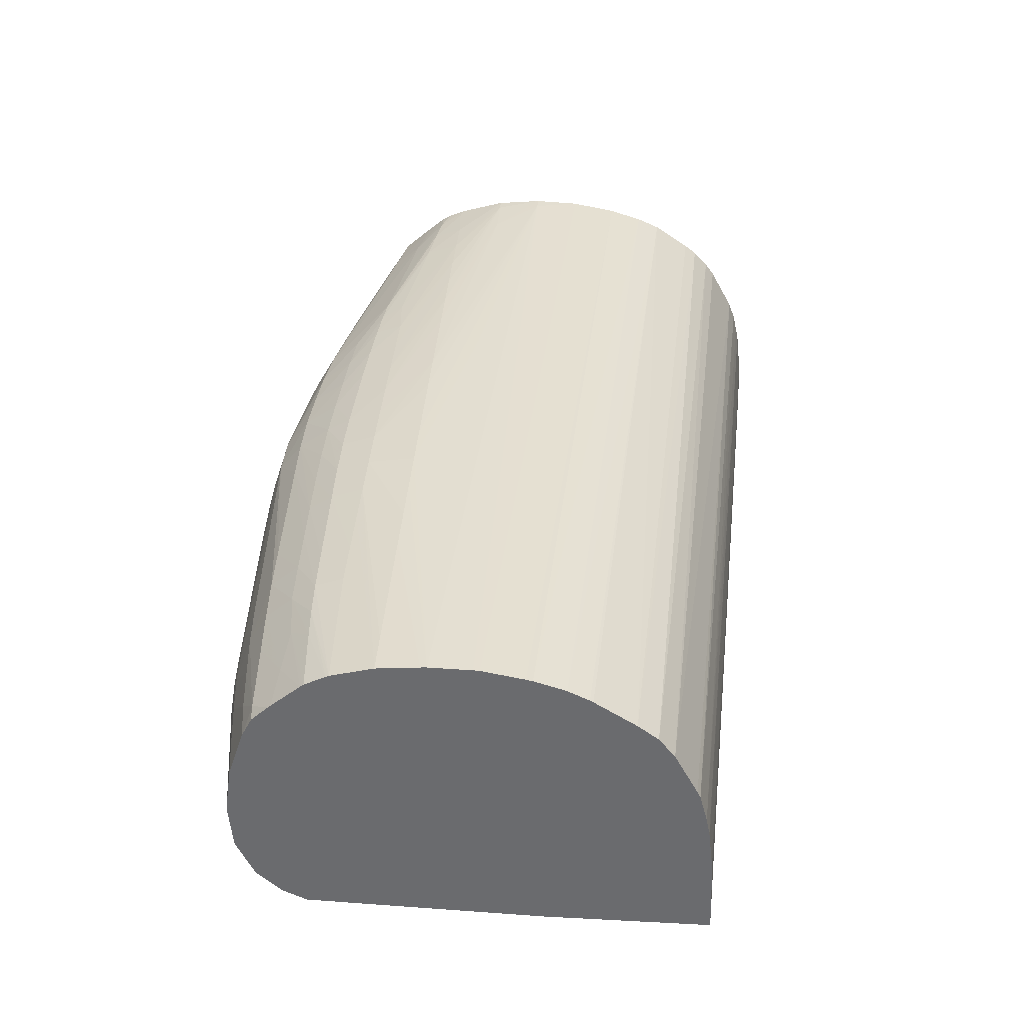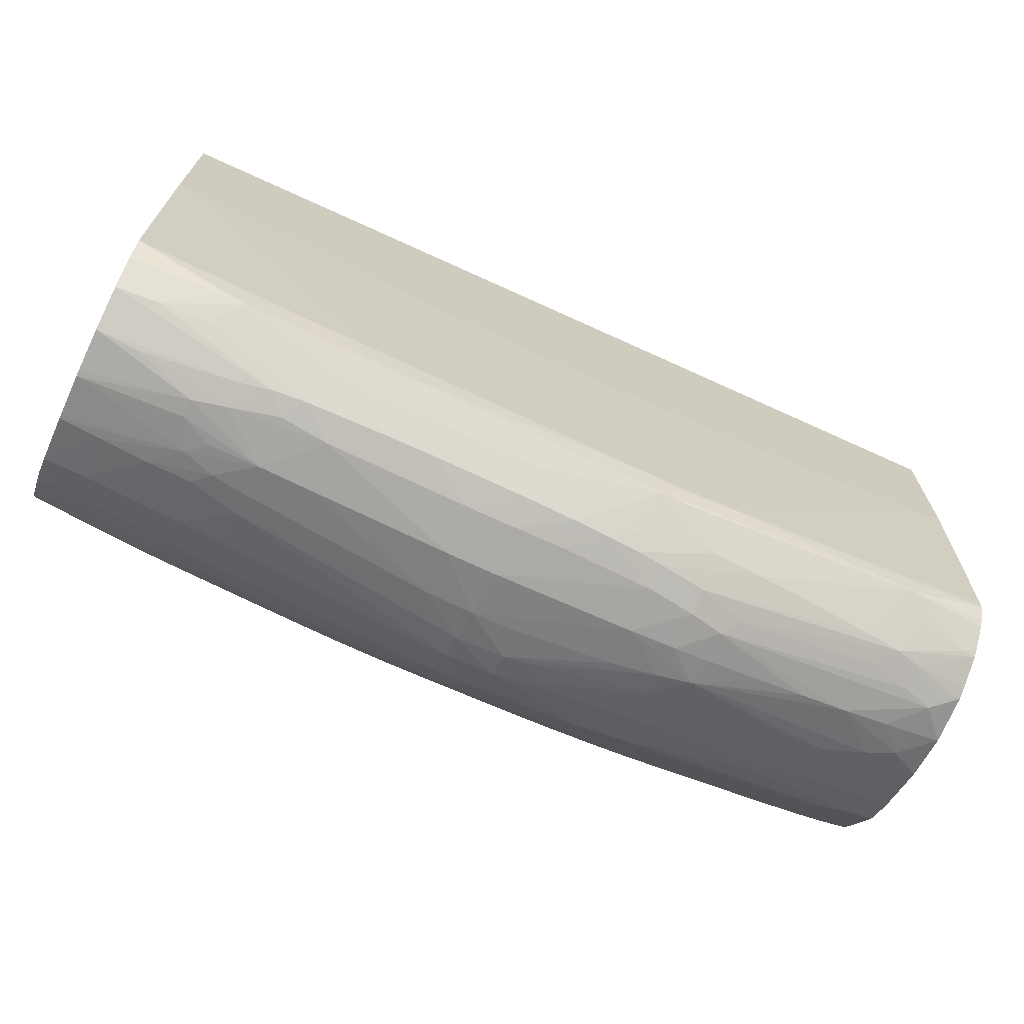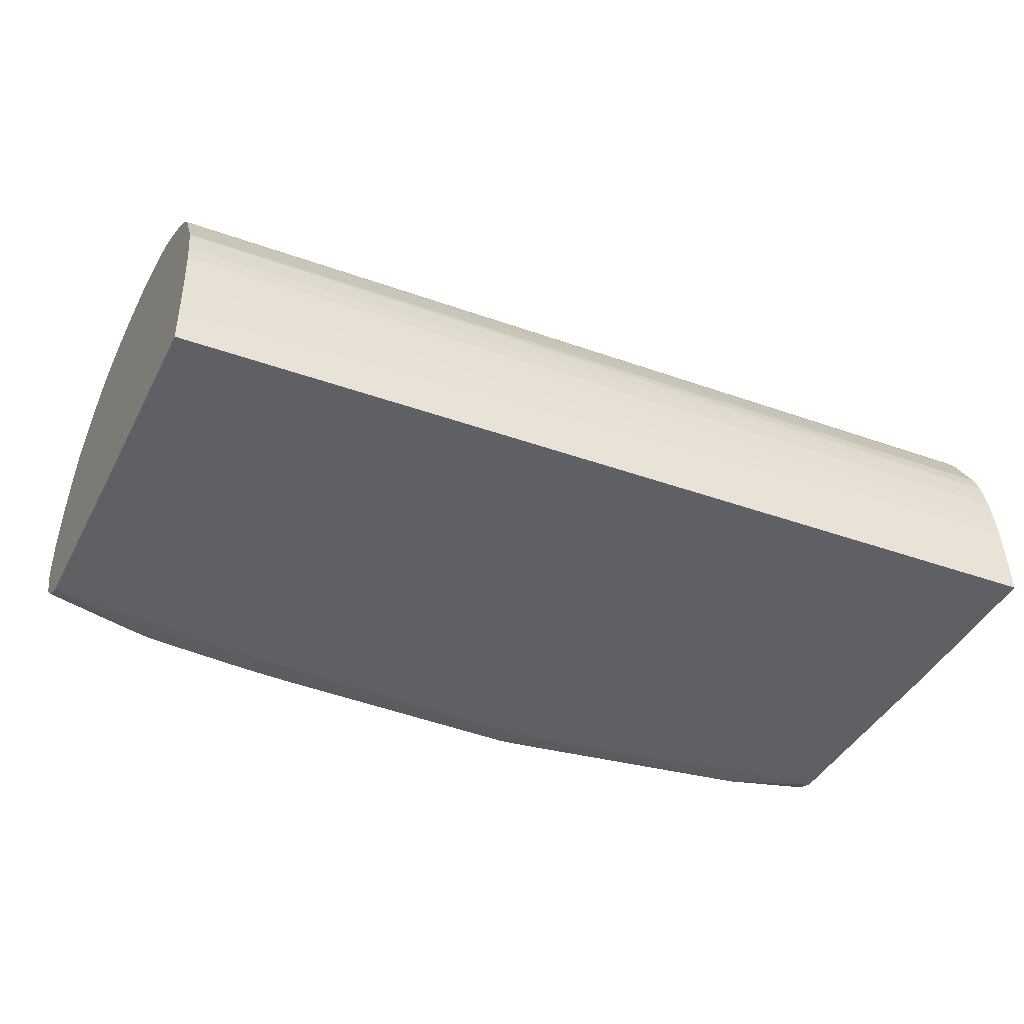
<metadata>
{"format":"obj","ext":"obj","renderer":"f3d","projection":"perspective","resolution":1024,"background":"white","views":[{"elev":36.2,"azim":93.9,"up":"+Z"},{"elev":-69.4,"azim":154.6,"up":"+Y"},{"elev":-43.7,"azim":154.2,"up":"+Z"}]}
</metadata>
<code>
v -0.1789 -0.5862 0.5423
v -0.1789 -0.6394 0.5423
v -0.1789 -0.5867 0.5576
v 0.1117 -0.6029 0.553
v 0.1117 -0.6027 0.5436
v 0.1117 -0.6026 0.5423
v -0.1789 -0.7122 0.5442
v -0.1775 -0.6398 0.5423
v -0.1789 -0.5872 0.5678
v 0.1117 -0.6037 0.5682
v 0.1117 -0.6549 0.5423
v -0.1742 -0.7156 0.5443
v -0.1789 -0.7151 0.5444
v -0.1742 -0.6407 0.5423
v -0.08331 -0.7322 0.544
v -0.1789 -0.5877 0.5731
v 0.1117 -0.6038 0.57
v 0.09846 -0.6571 0.5423
v 0.1117 -0.7195 0.5442
v 0.05302 -0.7348 0.5439
v 0.03786 -0.7348 0.5438
v -0.1578 -0.7199 0.5444
v -0.1439 -0.7277 0.5452
v -0.1519 -0.7273 0.5454
v -0.1789 -0.7204 0.5466
v -0.1591 -0.6445 0.5423
v -0.05302 -0.7348 0.5439
v -0.0673 -0.7357 0.5442
v -0.06167 -0.7425 0.5454
v -0.1546 -0.6456 0.5423
v -0.1439 -0.6481 0.5423
v -0.1789 -0.589 0.5833
v 0.1117 -0.6051 0.5814
v 0.0833 -0.659 0.5423
v 0.1117 -0.7302 0.5445
v 0.05302 -0.7429 0.5451
v 0.03786 -0.7432 0.5449
v 0.06934 -0.7362 0.5444
v 0.02271 -0.7433 0.5449
v 0.02271 -0.7348 0.5438
v -0.02274 -0.664 0.5423
v 0.007548 -0.6641 0.5423
v 0.01201 -0.6641 0.5423
v 0.02271 -0.6641 0.5423
v 0.03786 -0.6636 0.5423
v 0.05302 -0.6622 0.5423
v 0.05748 -0.6618 0.5423
v 0.07264 -0.6602 0.5423
v -0.1413 -0.7433 0.5593
v -0.1578 -0.7326 0.552
v -0.1742 -0.7319 0.5551
v -0.1789 -0.7287 0.5534
v -0.1789 -0.7227 0.5482
v -0.07176 -0.7414 0.5457
v -0.09846 -0.7475 0.5553
v -0.1136 -0.7458 0.5564
v -0.1408 -0.6488 0.5423
v -0.1324 -0.6507 0.5423
v -0.1248 -0.6522 0.5423
v -0.1213 -0.6529 0.5423
v -0.1136 -0.6542 0.5423
v -0.09846 -0.6566 0.5423
v -0.094 -0.6573 0.5423
v -0.08331 -0.6588 0.5423
v -0.06818 -0.6605 0.5423
v -0.06371 -0.661 0.5423
v -0.05302 -0.6621 0.5423
v -0.04856 -0.6626 0.5423
v -0.03786 -0.6635 0.5423
v -0.03343 -0.6637 0.5423
v -0.03786 -0.7582 0.5595
v -0.04978 -0.7579 0.5601
v -0.0673 -0.7481 0.5517
v -0.08331 -0.7487 0.5541
v 0.007548 -0.7505 0.5516
v -0.02274 -0.7502 0.5517
v -0.02274 -0.7584 0.5592
v -0.1789 -0.59 0.588
v 0.1117 -0.6065 0.5884
v 0.1117 -0.6053 0.5827
v 0.1117 -0.7378 0.5482
v 0.09846 -0.7389 0.5468
v 0.0833 -0.7411 0.5458
v 0.07517 -0.7423 0.5455
v 0.06508 -0.7426 0.5453
v 0.03786 -0.7508 0.5522
v 0.02271 -0.7509 0.5518
v -0.1514 -0.7424 0.5606
v -0.08331 -0.7563 0.5638
v -0.1789 -0.7312 0.5558
v -0.06818 -0.7571 0.5617
v -0.02274 -0.7615 0.5682
v -0.03786 -0.7609 0.5682
v -0.0541 -0.7597 0.5667
v -0.06818 -0.7597 0.5693
v -0.05987 -0.7575 0.5607
v -0.00758 -0.7584 0.5591
v -0.00758 -0.7617 0.5682
v -0.1789 -0.5913 0.5935
v 0.1117 -0.6089 0.5978
v 0.1117 -0.7457 0.5557
v 0.09846 -0.7469 0.5543
v 0.0833 -0.7481 0.5534
v 0.04824 -0.7578 0.5602
v 0.03786 -0.758 0.5598
v 0.02271 -0.7582 0.5594
v 0.007548 -0.7584 0.5591
v -0.1454 -0.7458 0.5667
v -0.1591 -0.7444 0.5704
v -0.1591 -0.7414 0.5628
v -0.0988 -0.7554 0.5684
v -0.08331 -0.7589 0.5714
v -0.09397 -0.7581 0.5737
v -0.1789 -0.7366 0.5651
v -0.02274 -0.7636 0.5833
v -0.06818 -0.7613 0.5833
v -0.00758 -0.7635 0.5833
v 0.03786 -0.7607 0.5682
v -0.1789 -0.5934 0.5993
v 0.1117 -0.6099 0.5998
v 0.1117 -0.7513 0.5682
v 0.06817 -0.7567 0.5635
v 0.05834 -0.7573 0.5612
v 0.05316 -0.7595 0.567
v -0.1694 -0.7431 0.5736
v -0.1743 -0.7396 0.5684
v -0.1789 -0.7383 0.5683
v -0.08331 -0.7599 0.5833
v -0.09505 -0.7582 0.5833
v -0.1136 -0.7551 0.5833
v -0.1288 -0.7524 0.5833
v -0.1439 -0.7495 0.5833
v -0.02274 -0.7613 0.5984
v -0.03786 -0.7605 0.5984
v -0.06818 -0.7591 0.5963
v -0.08331 -0.7585 0.5941
v -0.09337 -0.7579 0.5923
v 0.03786 -0.7615 0.5833
v -0.00758 -0.7607 0.5984
v 0.06817 -0.7588 0.571
v 0.05302 -0.7607 0.5833
v -0.1789 -0.6013 0.6136
v 0.1117 -0.6172 0.6138
v 0.1117 -0.7524 0.5813
v 0.07881 -0.758 0.5739
v 0.09846 -0.7535 0.5682
v 0.08364 -0.7558 0.5686
v -0.1591 -0.746 0.5833
v -0.1697 -0.7432 0.5833
v -0.1789 -0.7406 0.5833
v -0.1591 -0.744 0.5954
v -0.1679 -0.7427 0.5921
v -0.02274 -0.7584 0.6091
v -0.03786 -0.7582 0.6087
v -0.08331 -0.7562 0.6017
v -0.0483 -0.7578 0.6072
v -0.09843 -0.7552 0.5978
v -0.1288 -0.7493 0.5984
v -0.1451 -0.7457 0.5998
v 0.05302 -0.7584 0.594
v 0.05302 -0.7562 0.6015
v 0.07881 -0.758 0.5796
v 0.06894 -0.7588 0.5841
v 0.07452 -0.7574 0.5896
v 0.06442 -0.758 0.5926
v -0.1789 -0.6043 0.6179
v 0.1117 -0.6222 0.6202
v 0.1117 -0.7525 0.5833
v -0.1789 -0.7383 0.5979
v -0.1591 -0.7415 0.603
v -0.1735 -0.7397 0.5977
v -0.02274 -0.7558 0.6167
v -0.03786 -0.7558 0.6163
v -0.05322 -0.7556 0.6128
v -0.08331 -0.7518 0.6136
v -0.06818 -0.7537 0.6136
v -0.151 -0.7423 0.6058
v 0.06894 -0.7561 0.598
v 0.06817 -0.7507 0.6136
v 0.05302 -0.7519 0.6136
v 0.08364 -0.7567 0.5841
v 0.1117 -0.7506 0.5965
v 0.1117 -0.7503 0.5984
v 0.09846 -0.7522 0.5984
v 0.0833 -0.7543 0.5984
v -0.1789 -0.6093 0.6232
v 0.1117 -0.6286 0.6251
v -0.1789 -0.7342 0.609
v -0.1742 -0.7337 0.6136
v -0.1789 -0.7325 0.6137
v 0.05302 -0.7456 0.6246
v 0.03786 -0.7461 0.625
v -0.00758 -0.7477 0.6259
v -0.02274 -0.7482 0.6261
v -0.03786 -0.7483 0.626
v -0.05302 -0.7477 0.6257
v -0.06818 -0.7468 0.6252
v -0.08331 -0.7456 0.6244
v -0.09846 -0.7438 0.6228
v -0.1288 -0.7408 0.6181
v -0.1451 -0.74 0.6134
v -0.1409 -0.7432 0.6082
v -0.1591 -0.737 0.6136
v 0.0833 -0.749 0.6136
v 0.1064 -0.7424 0.6212
v 0.09846 -0.7429 0.6218
v 0.06817 -0.7448 0.6239
v 0.1117 -0.7451 0.6142
v 0.09846 -0.7472 0.6136
v -0.1789 -0.6132 0.6261
v 0.1117 -0.6416 0.6335
v -0.1789 -0.6253 0.6344
v -0.1789 -0.728 0.6221
v 0.06817 -0.7361 0.6315
v 0.05302 -0.7365 0.6322
v 0.03786 -0.737 0.6326
v 0.02271 -0.7375 0.6329
v 0.007548 -0.7379 0.6331
v -0.00758 -0.7381 0.6334
v -0.02274 -0.738 0.6337
v -0.03786 -0.7377 0.6336
v -0.05302 -0.7373 0.6333
v -0.06818 -0.7367 0.6328
v -0.08331 -0.736 0.632
v -0.1048 -0.727 0.6362
v -0.1439 -0.7229 0.6333
v -0.1591 -0.7215 0.632
v -0.1439 -0.732 0.6257
v -0.1591 -0.7304 0.6244
v -0.1742 -0.7286 0.6227
v 0.1117 -0.7447 0.615
v 0.1117 -0.7419 0.6205
v 0.1117 -0.7365 0.6258
v 0.09846 -0.7348 0.629
v 0.0833 -0.7438 0.6229
v 0.08453 -0.7337 0.6316
v 0.1117 -0.6426 0.6341
v -0.1789 -0.6329 0.6377
v 0.1117 -0.6492 0.6373
v -0.1789 -0.7191 0.6298
v 0.09038 -0.7271 0.6363
v 0.08026 -0.7279 0.6367
v 0.06817 -0.7285 0.6371
v 0.05302 -0.729 0.6375
v 0.02271 -0.7299 0.638
v 0.007548 -0.7303 0.6382
v -0.00758 -0.7305 0.6382
v -0.02274 -0.7304 0.638
v -0.05302 -0.7297 0.6377
v -0.06818 -0.7291 0.6374
v -0.03786 -0.7301 0.6378
v -0.08331 -0.7284 0.637
v -0.09468 -0.7278 0.6366
v -0.1439 -0.7154 0.6383
v -0.1591 -0.714 0.6376
v -0.1699 -0.7128 0.6368
v -0.1789 -0.713 0.635
v -0.1746 -0.7186 0.6313
v 0.1117 -0.7357 0.6265
v 0.1117 -0.7265 0.6343
v 0.1117 -0.7254 0.6352
v -0.1789 -0.6439 0.6411
v 0.1117 -0.6591 0.6405
v 0.1117 -0.6503 0.6377
v 0.1117 -0.7188 0.6386
v 0.1117 -0.7178 0.639
v 0.06817 -0.7197 0.6403
v 0.05302 -0.7197 0.6408
v 0.03786 -0.7197 0.6412
v 0.02271 -0.7197 0.6416
v 0.007548 -0.7197 0.6418
v -0.00758 -0.7197 0.6418
v -0.02274 -0.7197 0.6416
v -0.03786 -0.7197 0.6414
v -0.05302 -0.7197 0.6411
v -0.06818 -0.7197 0.6407
v -0.08331 -0.7197 0.6402
v -0.09923 -0.721 0.6389
v -0.1439 -0.7045 0.6418
v -0.1591 -0.7045 0.6408
v -0.1136 -0.7183 0.639
v -0.1746 -0.7056 0.639
v -0.1789 -0.7047 0.6389
v -0.1789 -0.7102 0.6367
v -0.1789 -0.6591 0.6439
v 0.1117 -0.6742 0.6435
v 0.1117 -0.661 0.641
v 0.1117 -0.7064 0.6421
v 0.1117 -0.7045 0.6426
v 0.09846 -0.7045 0.6429
v 0.0833 -0.7045 0.6432
v 0.05302 -0.7045 0.6436
v 0.03786 -0.7045 0.6438
v 0.02271 -0.7045 0.6439
v 0.007548 -0.7045 0.644
v -0.00758 -0.7045 0.644
v -0.03786 -0.7045 0.644
v -0.05302 -0.7045 0.6439
v -0.08331 -0.7045 0.6434
v -0.09846 -0.7045 0.6432
v -0.1136 -0.7045 0.6428
v -0.1288 -0.7045 0.6424
v -0.1742 -0.6894 0.6434
v -0.1789 -0.6894 0.6432
v -0.1789 -0.6742 0.6446
v -0.1742 -0.6742 0.6446
v 0.1117 -0.6762 0.6436
v 0.1117 -0.6913 0.6438
v 0.1117 -0.6894 0.6439
v -0.06818 -0.6894 0.6443
v -0.1591 -0.6894 0.6437
f 177 203 189
f 177 201 203
f 177 202 201
f 183 208 184
f 175 201 202
f 175 200 201
f 175 202 177
f 178 185 204
f 179 207 191
f 179 204 205
f 179 205 206
f 179 206 207
f 179 191 180
f 184 208 209
f 175 199 200
f 178 204 179
f 175 198 199
f 170 189 190
f 173 176 174
f 169 171 170
f 184 209 185
f 169 170 188
f 170 177 189
f 170 190 188
f 172 180 191
f 172 191 192
f 172 192 193
f 172 193 194
f 172 194 195
f 172 195 173
f 173 195 196
f 173 196 197
f 173 197 198
f 173 198 176
f 175 176 198
f 185 209 204
f 199 230 200
f 187 210 212
f 197 224 198
f 198 224 225
f 198 225 226
f 198 226 227
f 198 227 228
f 198 228 229
f 198 229 199
f 199 229 230
f 200 230 213
f 200 213 203
f 200 203 201
f 204 209 205
f 205 208 231
f 205 231 232
f 167 186 187
f 197 223 224
f 196 223 197
f 196 222 223
f 195 222 196
f 187 212 211
f 189 213 190
f 189 203 213
f 191 207 214
f 191 214 215
f 191 215 192
f 192 215 216
f 186 210 187
f 192 216 193
f 193 217 194
f 194 217 218
f 194 218 219
f 194 219 220
f 194 220 195
f 195 220 221
f 195 221 222
f 193 216 217
f 166 186 167
f 132 137 151
f 164 185 165
f 136 154 156
f 136 156 155
f 137 155 157
f 137 157 158
f 137 158 159
f 137 159 151
f 138 141 139
f 139 141 160
f 139 160 161
f 139 161 153
f 140 147 145
f 141 162 163
f 141 163 164
f 141 164 165
f 141 165 160
f 136 155 137
f 135 154 136
f 134 154 135
f 133 154 134
f 122 146 147
f 123 140 124
f 125 132 148
f 125 148 149
f 125 149 150
f 125 150 127
f 125 127 126
f 141 145 162
f 128 137 129
f 130 137 131
f 131 137 132
f 132 151 152
f 132 152 148
f 205 232 233
f 133 139 153
f 133 153 154
f 129 137 130
f 165 185 178
f 142 166 143
f 144 168 145
f 158 175 177
f 159 177 170
f 160 165 161
f 161 165 178
f 161 178 179
f 161 179 180
f 161 180 172
f 162 181 164
f 162 164 163
f 162 168 181
f 164 181 168
f 164 168 182
f 164 182 183
f 164 183 184
f 164 184 185
f 158 177 159
f 157 175 158
f 155 176 175
f 155 174 176
f 145 147 146
f 145 168 162
f 148 152 149
f 149 152 150
f 150 152 169
f 151 159 170
f 151 170 171
f 143 166 167
f 151 171 152
f 153 161 172
f 153 172 173
f 153 173 154
f 154 173 174
f 154 174 156
f 155 175 157
f 155 156 174
f 152 171 169
f 205 233 234
f 244 267 268
f 205 209 208
f 270 289 290
f 270 290 291
f 270 291 271
f 271 291 292
f 271 292 293
f 271 293 294
f 271 294 295
f 271 295 272
f 272 295 296
f 272 296 297
f 272 297 298
f 272 298 273
f 273 298 299
f 273 299 274
f 274 299 300
f 269 289 270
f 274 300 275
f 268 289 269
f 267 288 289
f 252 278 253
f 253 278 254
f 254 279 280
f 254 280 255
f 254 278 281
f 254 281 279
f 255 280 282
f 255 282 256
f 256 282 283
f 256 283 284
f 256 284 257
f 262 285 286
f 262 286 287
f 262 287 263
f 266 288 267
f 267 289 268
f 275 300 301
f 275 301 276
f 276 301 302
f 295 310 296
f 296 310 306
f 296 306 297
f 297 306 298
f 298 306 311
f 298 311 299
f 299 311 300
f 300 311 303
f 300 303 301
f 301 303 302
f 303 305 304
f 303 311 305
f 305 311 306
f 306 310 309
f 306 309 307
f 295 309 310
f 294 309 295
f 293 309 294
f 292 309 293
f 276 302 277
f 277 302 279
f 277 279 278
f 278 279 281
f 279 302 303
f 279 303 304
f 279 304 280
f 252 277 278
f 280 304 283
f 285 305 306
f 285 306 307
f 285 307 286
f 289 308 290
f 290 308 291
f 291 308 292
f 292 308 309
f 280 283 282
f 250 277 252
f 250 276 277
f 250 275 276
f 219 246 220
f 220 246 247
f 220 247 248
f 220 248 221
f 221 249 250
f 221 250 222
f 221 248 251
f 221 251 249
f 222 250 223
f 223 250 252
f 223 252 253
f 223 253 224
f 224 253 225
f 225 253 254
f 225 254 255
f 219 245 246
f 218 245 219
f 217 245 218
f 217 244 245
f 206 234 235
f 206 235 207
f 207 235 234
f 207 234 236
f 207 236 214
f 211 212 237
f 212 238 239
f 225 255 256
f 212 239 237
f 214 236 241
f 214 241 242
f 214 242 243
f 214 243 215
f 215 243 216
f 216 243 217
f 217 243 244
f 213 230 240
f 205 234 206
f 225 256 226
f 227 229 228
f 122 140 123
f 244 268 245
f 245 268 269
f 245 269 270
f 245 270 246
f 246 271 247
f 246 270 271
f 247 271 272
f 247 272 273
f 247 273 248
f 248 273 274
f 248 274 249
f 248 249 251
f 249 274 275
f 249 275 250
f 243 267 244
f 243 266 267
f 242 266 243
f 242 265 266
f 227 256 257
f 227 257 258
f 227 258 229
f 229 258 230
f 230 258 240
f 233 259 234
f 234 259 260
f 226 256 227
f 234 260 236
f 236 261 241
f 238 262 263
f 238 263 264
f 238 264 239
f 240 258 257
f 241 261 265
f 241 265 242
f 236 260 261
f 122 147 140
f 140 145 141
f 121 145 146
f 4 232 231
f 4 231 208
f 4 208 183
f 4 183 182
f 4 182 168
f 4 168 144
f 4 144 121
f 4 121 101
f 4 101 81
f 4 81 35
f 4 35 19
f 4 19 11
f 4 11 6
f 4 6 5
f 4 9 10
f 4 233 232
f 4 259 233
f 4 260 259
f 4 261 260
f 4 167 187
f 4 187 211
f 4 211 237
f 4 237 239
f 4 239 264
f 4 264 263
f 4 263 287
f 7 12 13
f 4 287 286
f 4 307 309
f 4 309 308
f 4 308 289
f 4 289 288
f 4 288 266
f 4 266 265
f 4 265 261
f 4 286 307
f 4 143 167
f 7 8 14
f 7 15 12
f 18 21 34
f 19 35 20
f 20 36 37
f 20 37 21
f 20 35 38
f 20 38 36
f 21 37 39
f 21 39 40
f 21 40 41
f 21 41 42
f 21 42 43
f 21 43 44
f 21 44 45
f 21 45 46
f 21 46 47
f 16 33 17
f 16 32 33
f 15 31 27
f 15 30 31
f 9 16 17
f 9 17 10
f 11 19 20
f 11 20 21
f 11 21 18
f 12 22 23
f 12 23 24
f 7 14 15
f 12 24 13
f 13 24 25
f 14 26 15
f 15 27 28
f 15 28 29
f 15 29 23
f 15 23 22
f 15 26 30
f 12 15 22
f 21 47 48
f 4 120 143
f 4 79 100
f 1 285 262
f 1 262 238
f 1 238 212
f 1 212 210
f 1 210 186
f 1 186 166
f 1 166 142
f 1 142 119
f 1 119 99
f 1 99 78
f 1 78 32
f 1 32 16
f 1 16 9
f 1 9 3
f 1 3 4
f 1 305 285
f 1 304 305
f 1 283 304
f 1 284 283
f 1 2 7
f 1 7 13
f 1 13 25
f 1 25 53
f 1 53 52
f 1 52 90
f 1 90 114
f 1 4 5
f 1 114 127
f 1 150 169
f 1 169 188
f 1 188 190
f 1 190 213
f 1 213 240
f 1 240 257
f 1 257 284
f 1 127 150
f 4 100 120
f 1 5 6
f 1 11 18
f 1 60 59
f 1 59 58
f 1 58 57
f 1 57 31
f 1 31 30
f 1 30 26
f 1 26 14
f 1 14 8
f 1 8 2
f 2 8 7
f 3 9 4
f 4 10 17
f 4 17 33
f 4 33 80
f 4 80 79
f 121 146 122
f 1 62 61
f 1 63 62
f 1 64 63
f 1 18 34
f 1 34 48
f 1 48 47
f 1 47 46
f 1 46 45
f 1 45 44
f 1 44 43
f 1 6 11
f 1 43 42
f 1 41 70
f 1 70 69
f 1 69 68
f 1 68 67
f 1 67 66
f 1 66 65
f 1 65 64
f 1 42 41
f 21 48 34
f 1 61 60
f 24 49 50
f 90 110 114
f 91 96 95
f 92 98 115
f 92 115 93
f 93 95 94
f 93 115 95
f 95 115 116
f 95 116 112
f 97 107 98
f 98 117 115
f 98 107 106
f 98 106 118
f 98 118 117
f 99 119 100
f 100 119 120
f 89 113 111
f 101 121 122
f 89 112 113
f 89 91 95
f 83 102 84
f 84 102 103
f 84 103 104
f 84 104 105
f 84 105 86
f 84 86 85
f 86 105 106
f 86 106 87
f 87 106 107
f 87 107 97
f 88 108 109
f 88 109 110
f 88 110 90
f 88 89 111
f 88 111 108
f 89 95 112
f 101 122 123
f 101 123 102
f 102 123 103
f 116 133 134
f 116 134 135
f 116 135 136
f 116 136 137
f 116 137 128
f 117 138 139
f 117 139 133
f 117 118 138
f 118 124 140
f 118 140 141
f 118 141 138
f 119 142 143
f 119 143 120
f 121 144 145
f 23 29 24
f 115 133 116
f 115 117 133
f 113 132 125
f 113 131 132
f 103 123 104
f 104 118 105
f 104 123 124
f 104 124 118
f 105 118 106
f 108 113 109
f 109 125 110
f 83 101 102
f 109 113 125
f 110 126 127
f 110 127 114
f 112 116 128
f 112 128 113
f 113 128 129
f 113 129 130
f 113 130 131
f 110 125 126
f 81 83 82
f 108 111 113
f 79 99 100
f 27 67 68
f 27 68 69
f 27 69 70
f 27 70 41
f 27 41 40
f 27 40 39
f 27 39 29
f 29 71 72
f 29 72 73
f 29 73 74
f 29 74 54
f 29 39 75
f 29 75 76
f 29 76 77
f 29 77 71
f 27 66 67
f 27 65 66
f 27 64 65
f 27 62 63
f 24 50 51
f 81 101 83
f 24 51 52
f 24 52 53
f 24 53 25
f 24 29 54
f 24 54 55
f 32 78 79
f 24 55 56
f 27 29 28
f 27 31 57
f 27 57 58
f 27 58 59
f 27 59 60
f 27 60 61
f 27 61 62
f 24 56 49
f 32 79 80
f 27 63 64
f 35 81 82
f 55 91 89
f 71 77 92
f 71 92 72
f 72 92 93
f 72 93 94
f 72 94 95
f 72 96 73
f 55 74 91
f 73 96 74
f 75 97 77
f 75 77 76
f 75 87 97
f 77 97 98
f 32 80 33
f 77 98 92
f 78 99 79
f 74 96 91
f 54 74 55
f 72 95 96
f 51 90 52
f 35 84 38
f 51 88 90
f 36 38 85
f 36 85 37
f 37 86 87
f 37 87 39
f 38 84 85
f 37 85 86
f 35 83 84
f 49 88 50
f 49 56 55
f 49 55 89
f 49 89 88
f 35 82 83
f 39 87 75
f 50 88 51

</code>
